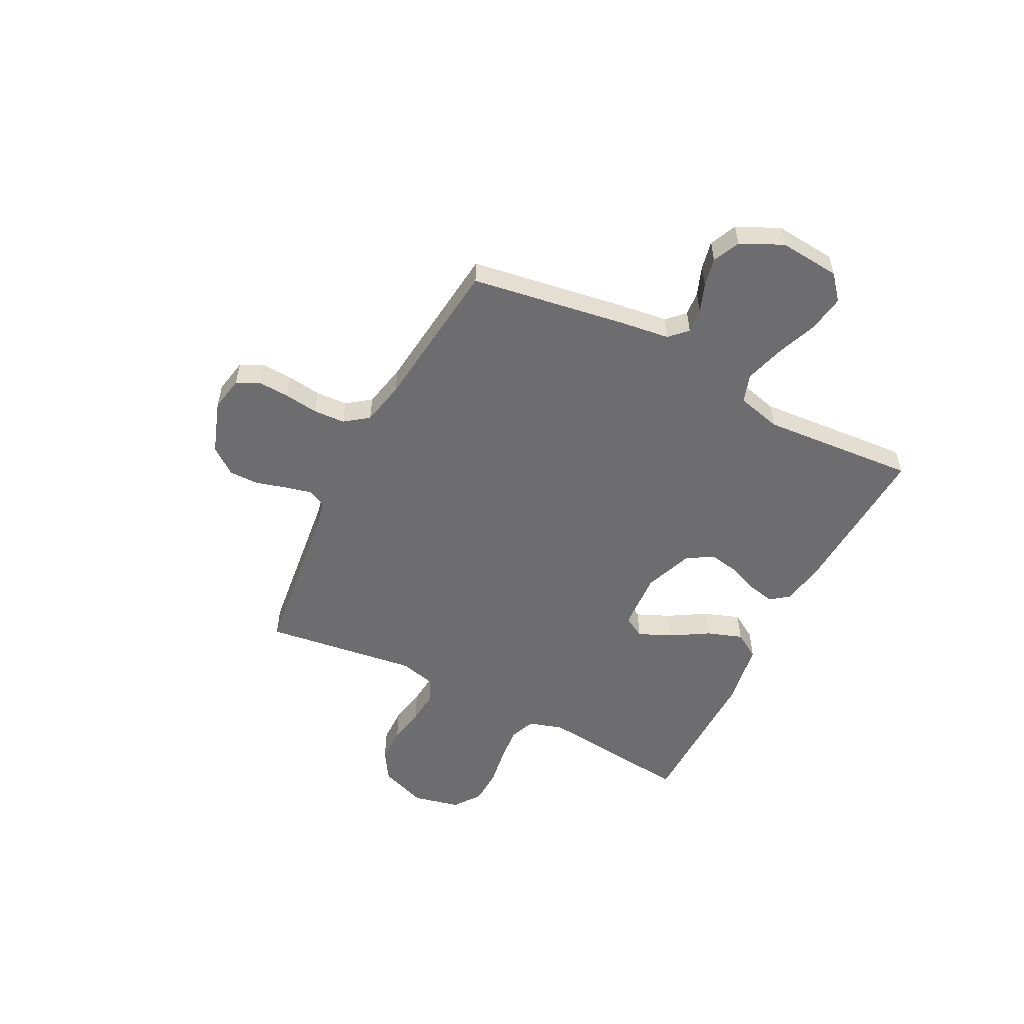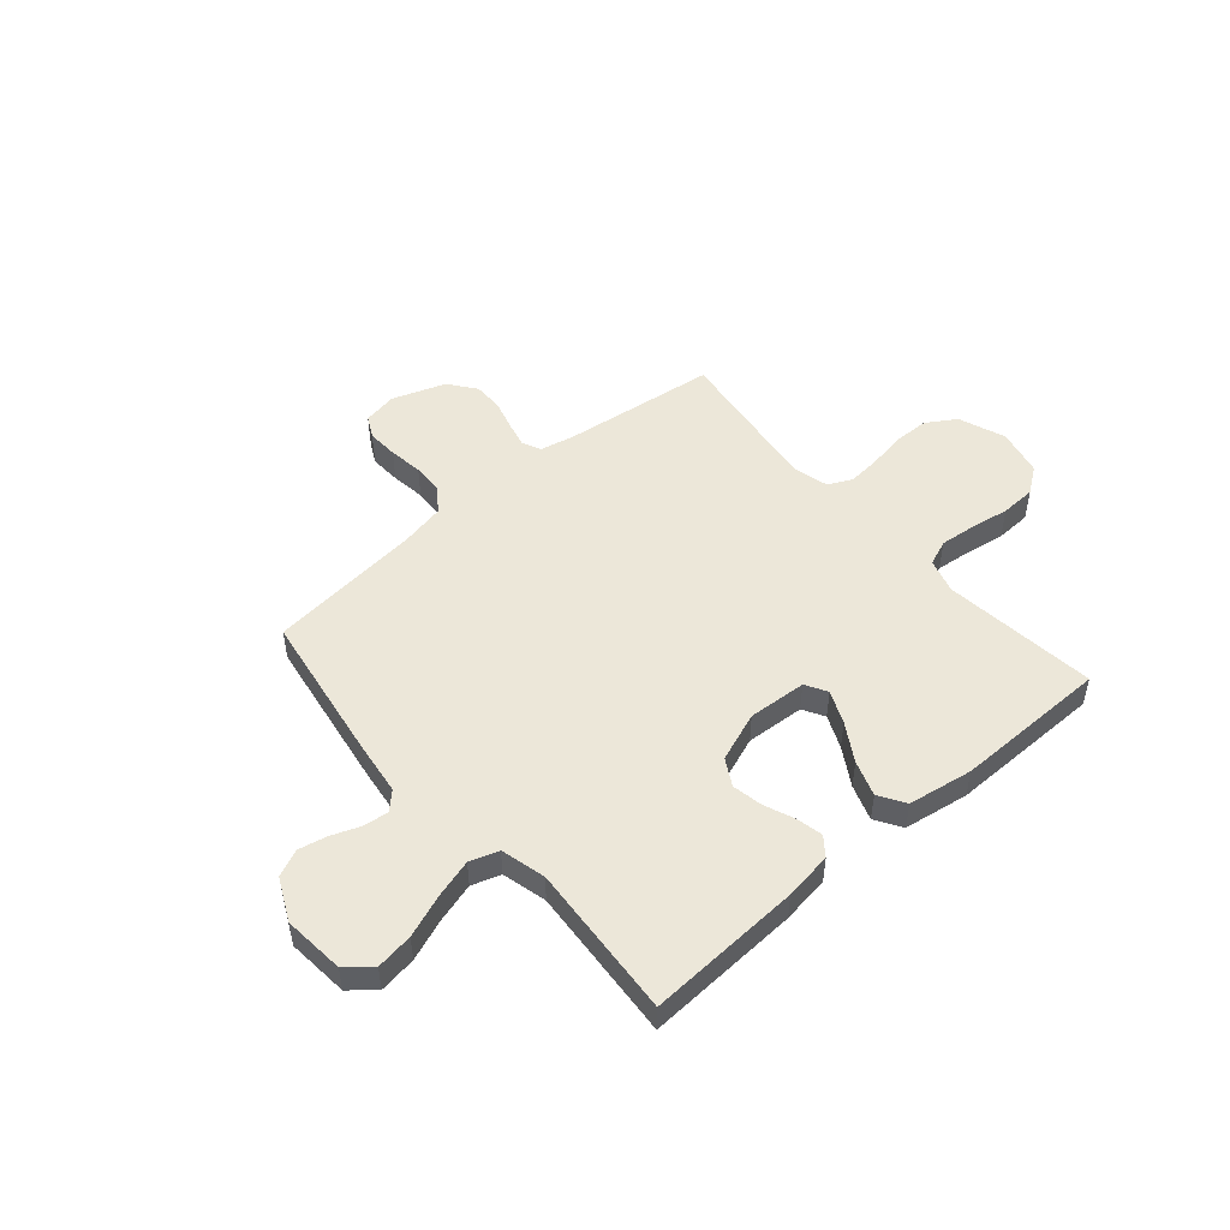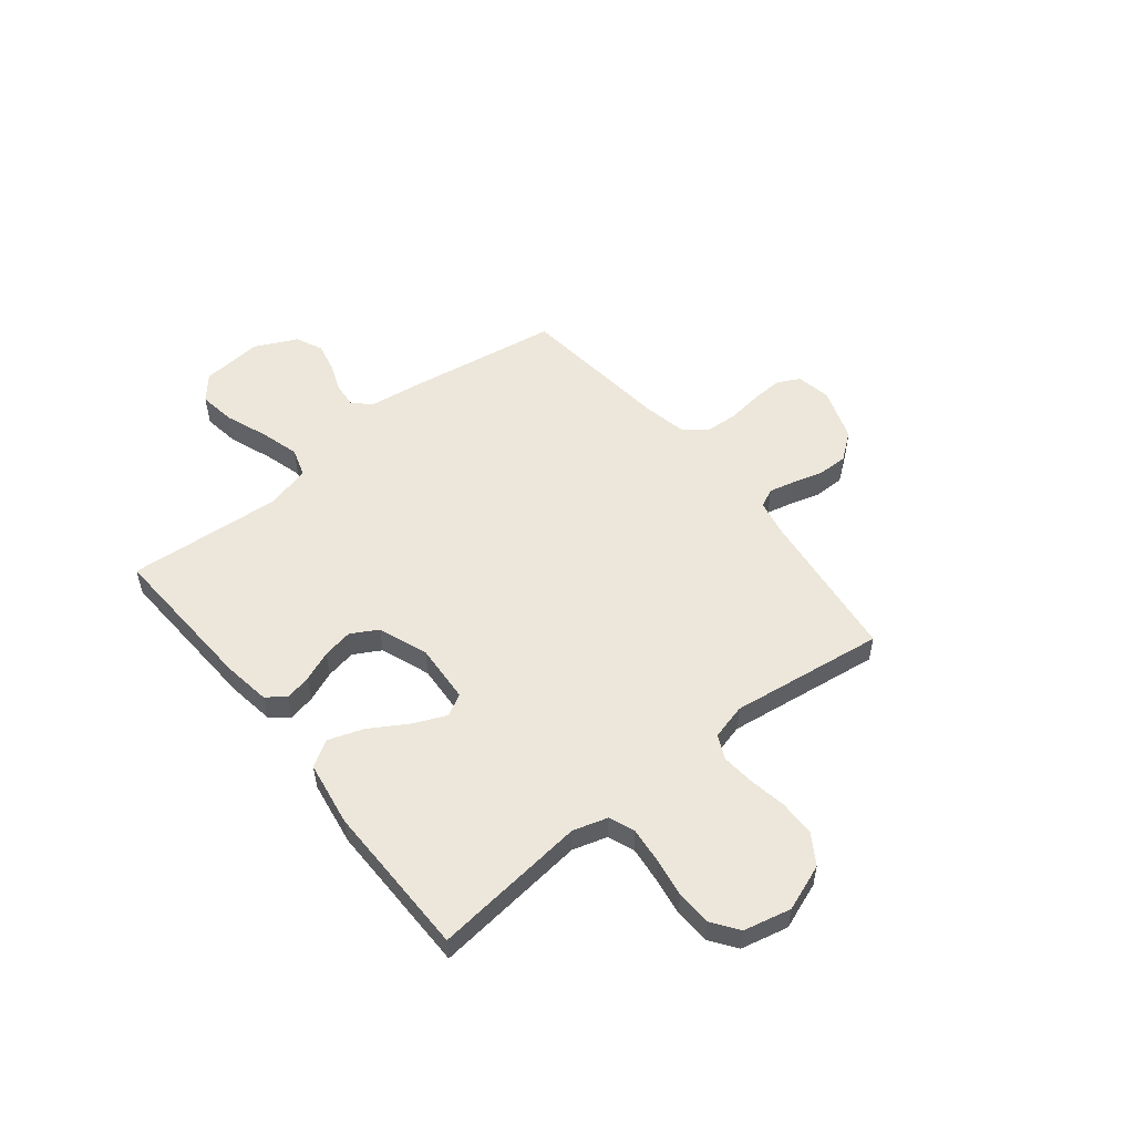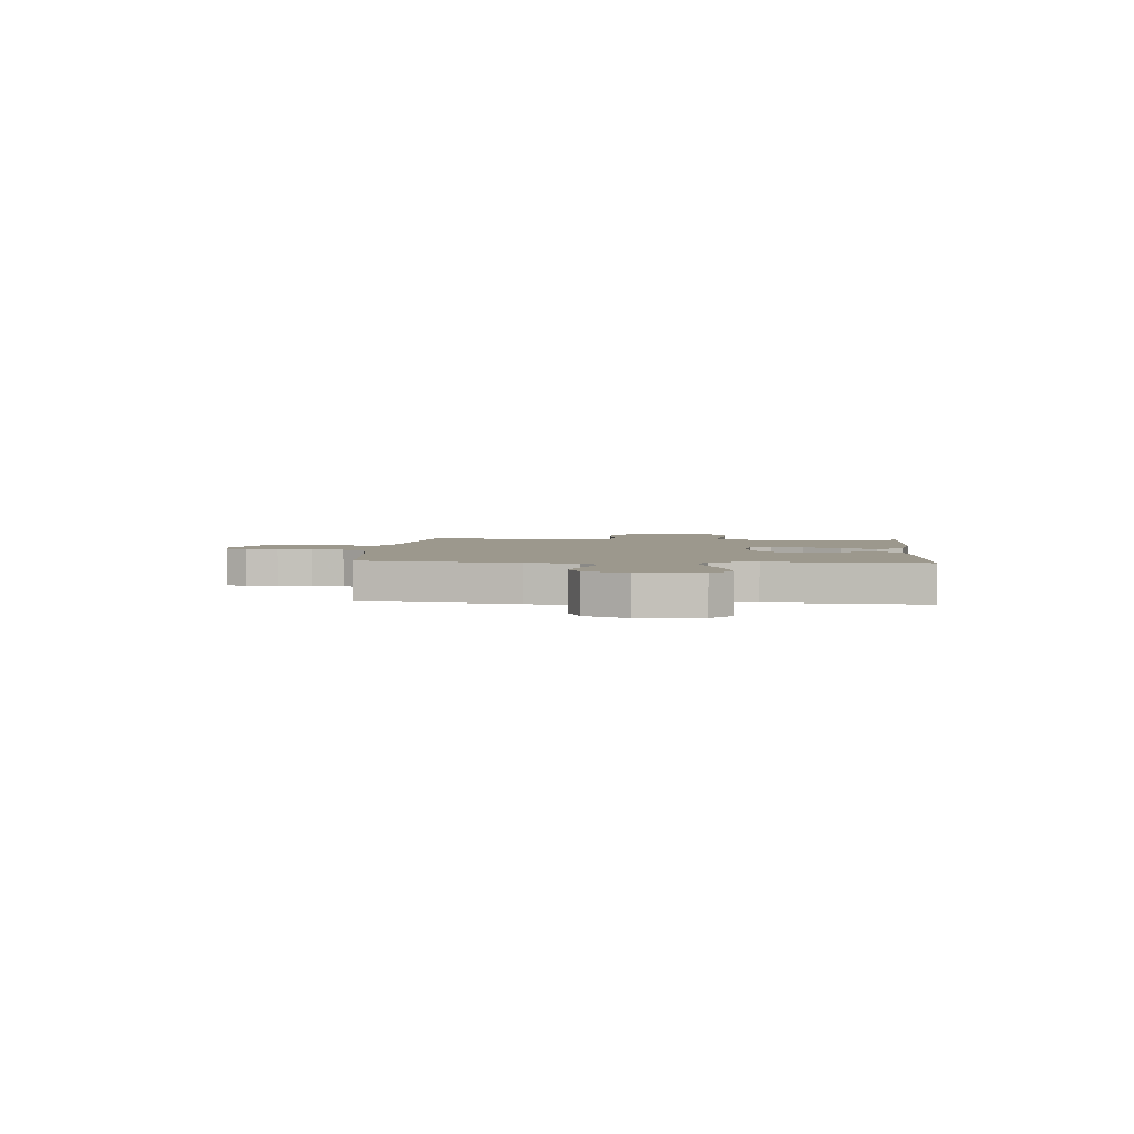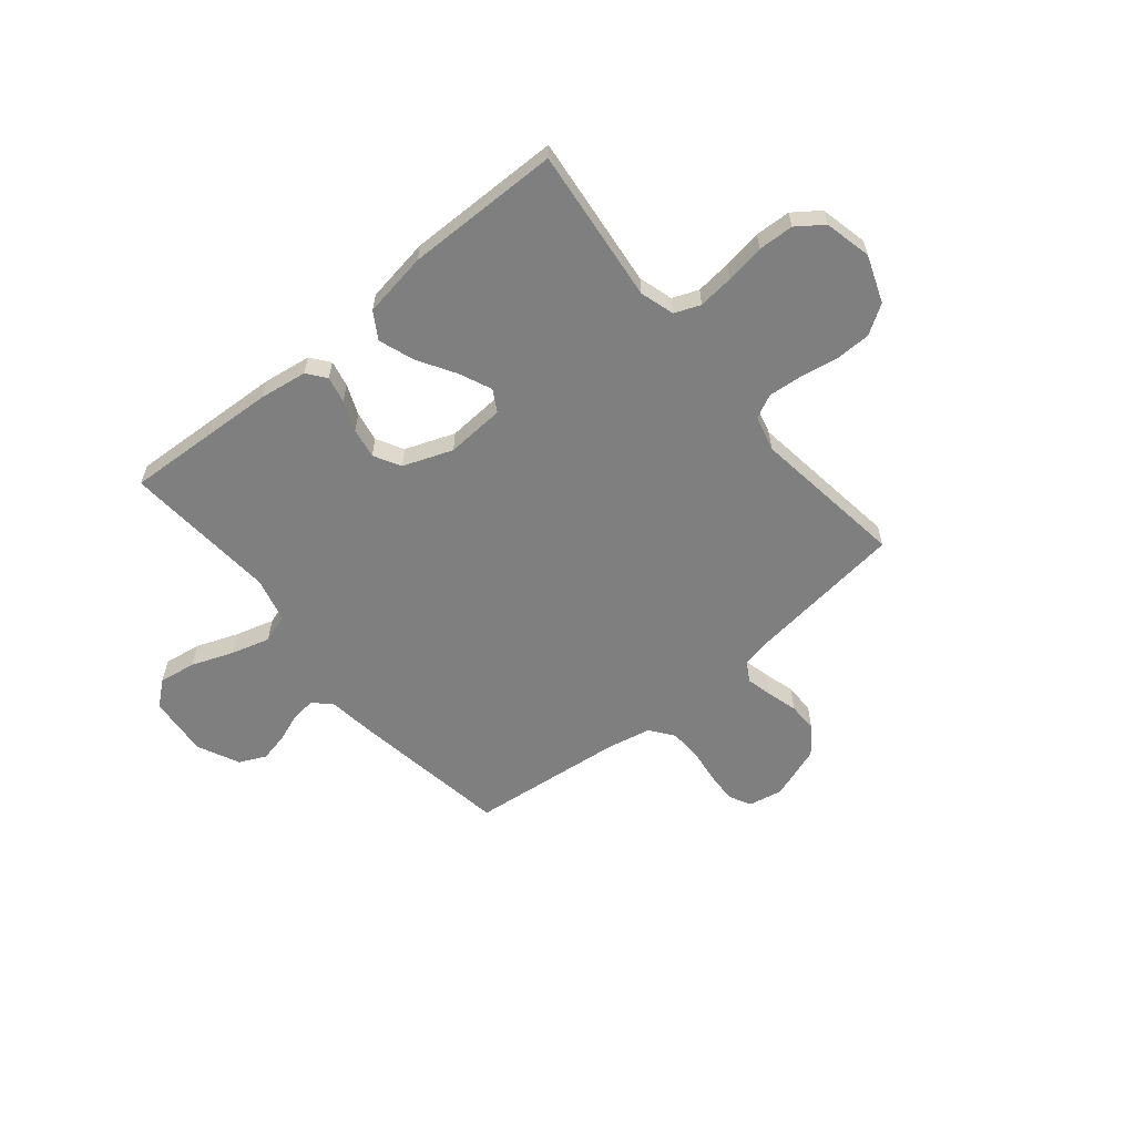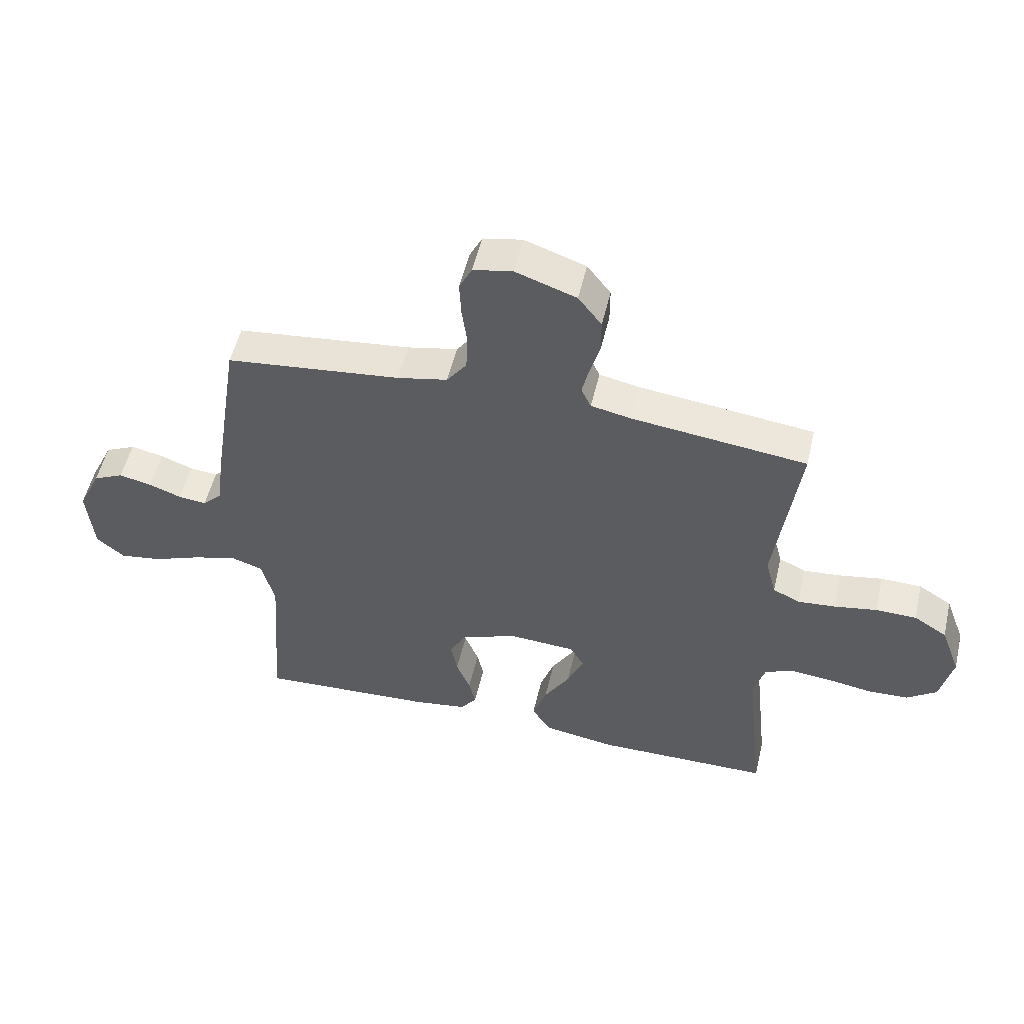
<metadata>
{"format":"obj","ext":"obj","renderer":"f3d","projection":"perspective","resolution":1024,"background":"white","views":[{"elev":-54.1,"azim":63.0,"up":"+Y"},{"elev":49.8,"azim":139.3,"up":"+Y"},{"elev":53.7,"azim":-128.6,"up":"+Y"},{"elev":3.0,"azim":94.8,"up":"+Y"},{"elev":-59.8,"azim":-140.4,"up":"+Y"},{"elev":52.9,"azim":-166.9,"up":"+Z"}]}
</metadata>
<code>
v 0.5 0.07 -0.5
v 0.2 0.07 -0.484
v 0.107 0.07 -0.47
v 0.079 0.07 -0.434
v 0.09 0.07 -0.383
v 0.114 0.07 -0.324
v 0.125 0.07 -0.265
v 0.096 0.07 -0.213
v 0 0.07 -0.177
v -0.114 0.07 -0.184
v -0.138 0.07 -0.226
v -0.11 0.07 -0.29
v -0.066 0.07 -0.363
v -0.042 0.07 -0.432
v -0.074 0.07 -0.483
v -0.2 0.07 -0.503
v -0.5 0.07 -0.5
v -0.467 0.07 -0.2
v -0.487 0.07 -0.133
v -0.537 0.07 -0.113
v -0.606 0.07 -0.12
v -0.682 0.07 -0.132
v -0.751 0.07 -0.129
v -0.802 0.07 -0.092
v -0.823 0.07 0
v -0.789 0.07 0.091
v -0.732 0.07 0.127
v -0.662 0.07 0.128
v -0.589 0.07 0.115
v -0.524 0.07 0.109
v -0.478 0.07 0.131
v -0.46 0.07 0.2
v -0.5 0.07 0.5
v -0.2 0.07 0.536
v -0.132 0.07 0.55
v -0.115 0.07 0.586
v -0.127 0.07 0.637
v -0.144 0.07 0.696
v -0.144 0.07 0.755
v -0.104 0.07 0.807
v 0 0.07 0.843
v 0.067 0.07 0.83
v 0.089 0.07 0.787
v 0.086 0.07 0.726
v 0.077 0.07 0.659
v 0.08 0.07 0.597
v 0.114 0.07 0.551
v 0.2 0.07 0.533
v 0.5 0.07 0.5
v 0.547 0.07 0.2
v 0.56 0.07 0.101
v 0.593 0.07 0.068
v 0.641 0.07 0.073
v 0.697 0.07 0.094
v 0.753 0.07 0.106
v 0.805 0.07 0.082
v 0.844 0.07 0
v 0.833 0.07 -0.119
v 0.785 0.07 -0.159
v 0.713 0.07 -0.148
v 0.632 0.07 -0.117
v 0.556 0.07 -0.095
v 0.5 0.07 -0.113
v 0.478 0.07 -0.2
v 0.5 0 -0.5
v 0.2 0 -0.484
v 0.107 0 -0.47
v 0.079 0 -0.434
v 0.09 0 -0.383
v 0.114 0 -0.324
v 0.125 0 -0.265
v 0.096 0 -0.213
v 0 0 -0.177
v -0.114 0 -0.184
v -0.138 0 -0.226
v -0.11 0 -0.29
v -0.066 0 -0.363
v -0.042 0 -0.432
v -0.074 0 -0.483
v -0.2 0 -0.503
v -0.5 0 -0.5
v -0.467 0 -0.2
v -0.487 0 -0.133
v -0.537 0 -0.113
v -0.606 0 -0.12
v -0.682 0 -0.132
v -0.751 0 -0.129
v -0.802 0 -0.092
v -0.823 0 0
v -0.789 0 0.091
v -0.732 0 0.127
v -0.662 0 0.128
v -0.589 0 0.115
v -0.524 0 0.109
v -0.478 0 0.131
v -0.46 0 0.2
v -0.5 0 0.5
v -0.2 0 0.536
v -0.132 0 0.55
v -0.115 0 0.586
v -0.127 0 0.637
v -0.144 0 0.696
v -0.144 0 0.755
v -0.104 0 0.807
v 0 0 0.843
v 0.067 0 0.83
v 0.089 0 0.787
v 0.086 0 0.726
v 0.077 0 0.659
v 0.08 0 0.597
v 0.114 0 0.551
v 0.2 0 0.533
v 0.5 0 0.5
v 0.547 0 0.2
v 0.56 0 0.101
v 0.593 0 0.068
v 0.641 0 0.073
v 0.697 0 0.094
v 0.753 0 0.106
v 0.805 0 0.082
v 0.844 0 0
v 0.833 0 -0.119
v 0.785 0 -0.159
v 0.713 0 -0.148
v 0.632 0 -0.117
v 0.556 0 -0.095
v 0.5 0 -0.113
v 0.478 0 -0.2
f 59 60 61
f 58 59 61
f 57 58 61
f 56 57 61
f 55 56 61
f 54 55 61
f 53 54 61
f 52 53 61 62
f 51 52 62 63
f 50 51 63
f 49 50 63
f 48 49 63
f 43 44 45
f 42 43 45
f 41 42 45
f 40 41 45
f 39 40 45
f 38 39 45
f 37 38 45
f 36 37 45 46
f 35 36 46 47
f 32 33 34
f 48 63 64
f 47 48 64
f 35 47 64
f 34 35 64
f 32 34 64
f 31 32 64
f 27 28 29
f 26 27 29
f 25 26 29
f 24 25 29
f 23 24 29
f 22 23 29
f 21 22 29
f 16 17 18
f 15 16 18
f 14 15 18
f 13 14 18
f 12 13 18
f 11 12 18 19
f 10 11 19 20
f 4 5 6
f 3 4 6
f 2 3 6
f 1 2 6
f 64 1 6
f 64 6 7
f 30 31 64
f 20 21 29 30
f 9 10 20 30
f 8 9 30 64
f 7 8 64
f 125 124 123
f 125 123 122
f 125 122 121
f 125 121 120
f 125 120 119
f 125 119 118
f 125 118 117
f 126 125 117 116
f 127 126 116 115
f 127 115 114
f 127 114 113
f 127 113 112
f 109 108 107
f 109 107 106
f 109 106 105
f 109 105 104
f 109 104 103
f 109 103 102
f 109 102 101
f 110 109 101 100
f 111 110 100 99
f 98 97 96
f 128 127 112
f 128 112 111
f 128 111 99
f 128 99 98
f 128 98 96
f 128 96 95
f 93 92 91
f 93 91 90
f 93 90 89
f 93 89 88
f 93 88 87
f 93 87 86
f 93 86 85
f 82 81 80
f 82 80 79
f 82 79 78
f 82 78 77
f 82 77 76
f 83 82 76 75
f 84 83 75 74
f 70 69 68
f 70 68 67
f 70 67 66
f 70 66 65
f 70 65 128
f 71 70 128
f 128 95 94
f 94 93 85 84
f 94 84 74 73
f 128 94 73 72
f 128 72 71
f 1 65 66 2
f 2 66 67 3
f 3 67 68 4
f 4 68 69 5
f 5 69 70 6
f 6 70 71 7
f 7 71 72 8
f 8 72 73 9
f 9 73 74 10
f 10 74 75 11
f 11 75 76 12
f 12 76 77 13
f 13 77 78 14
f 14 78 79 15
f 15 79 80 16
f 16 80 81 17
f 17 81 82 18
f 18 82 83 19
f 19 83 84 20
f 20 84 85 21
f 21 85 86 22
f 22 86 87 23
f 23 87 88 24
f 24 88 89 25
f 25 89 90 26
f 26 90 91 27
f 27 91 92 28
f 28 92 93 29
f 29 93 94 30
f 30 94 95 31
f 31 95 96 32
f 32 96 97 33
f 33 97 98 34
f 34 98 99 35
f 35 99 100 36
f 36 100 101 37
f 37 101 102 38
f 38 102 103 39
f 39 103 104 40
f 40 104 105 41
f 41 105 106 42
f 42 106 107 43
f 43 107 108 44
f 44 108 109 45
f 45 109 110 46
f 46 110 111 47
f 47 111 112 48
f 48 112 113 49
f 49 113 114 50
f 50 114 115 51
f 51 115 116 52
f 52 116 117 53
f 53 117 118 54
f 54 118 119 55
f 55 119 120 56
f 56 120 121 57
f 57 121 122 58
f 58 122 123 59
f 59 123 124 60
f 60 124 125 61
f 61 125 126 62
f 62 126 127 63
f 63 127 128 64
f 64 128 65 1

</code>
